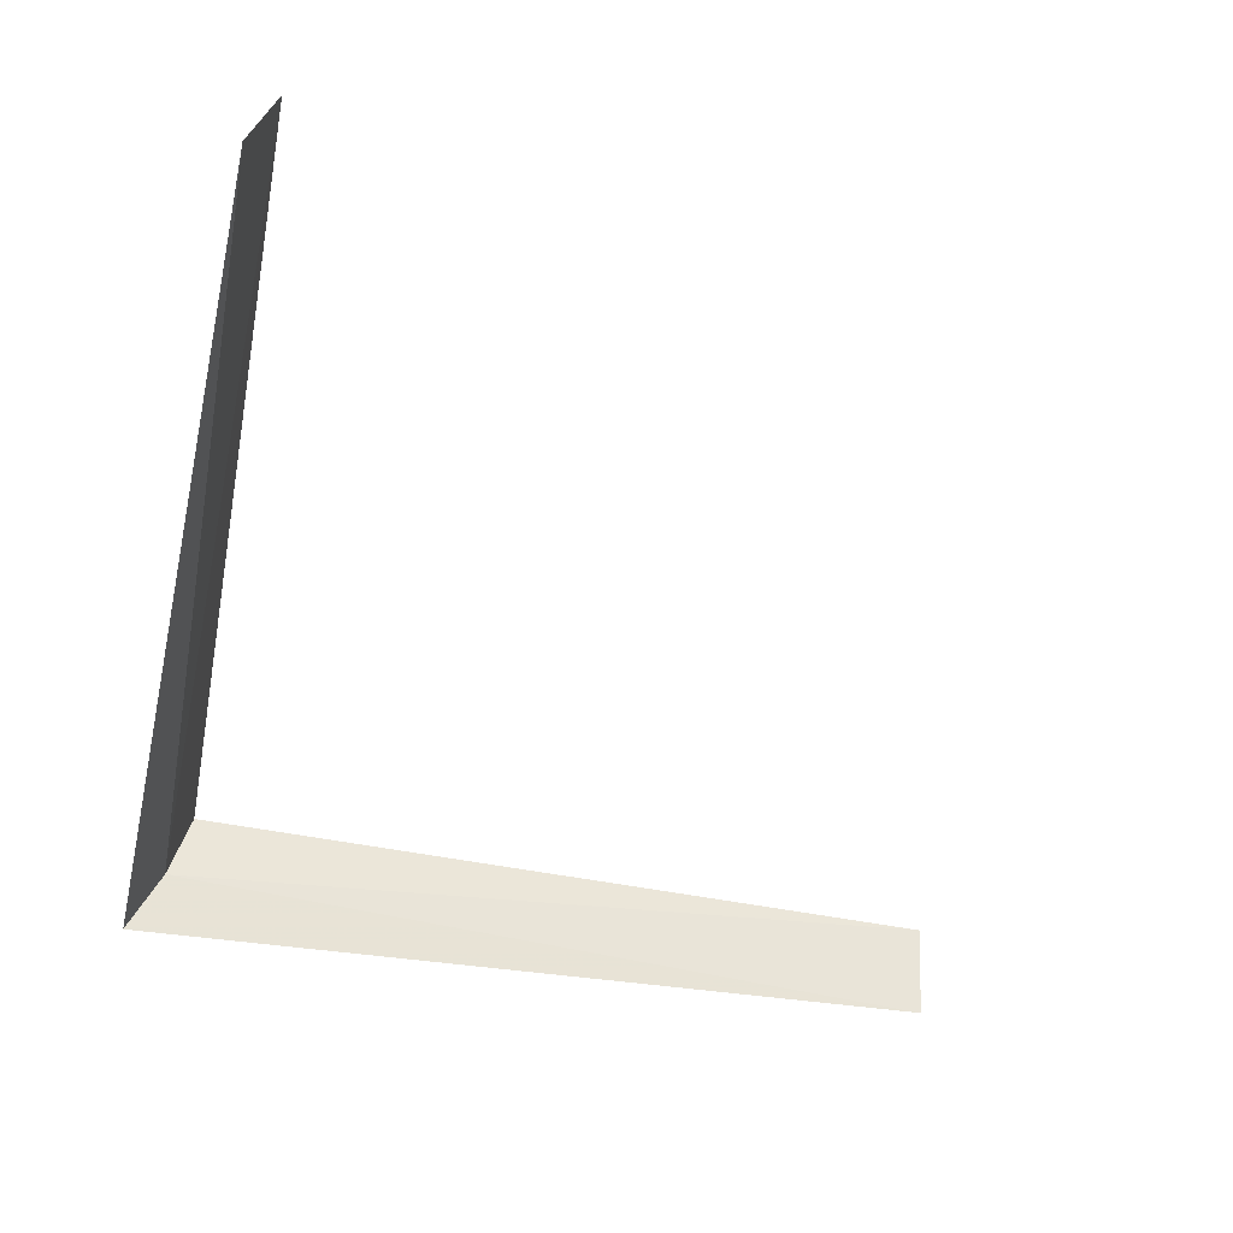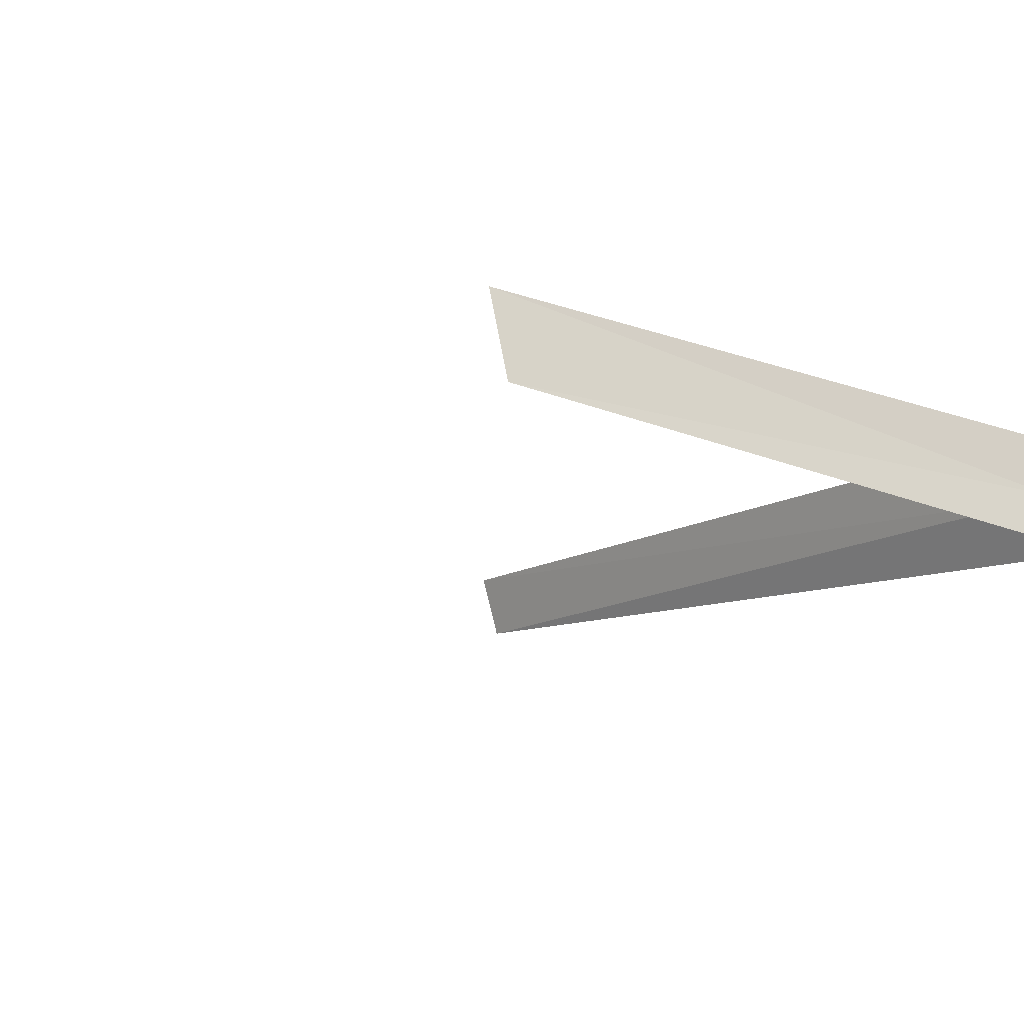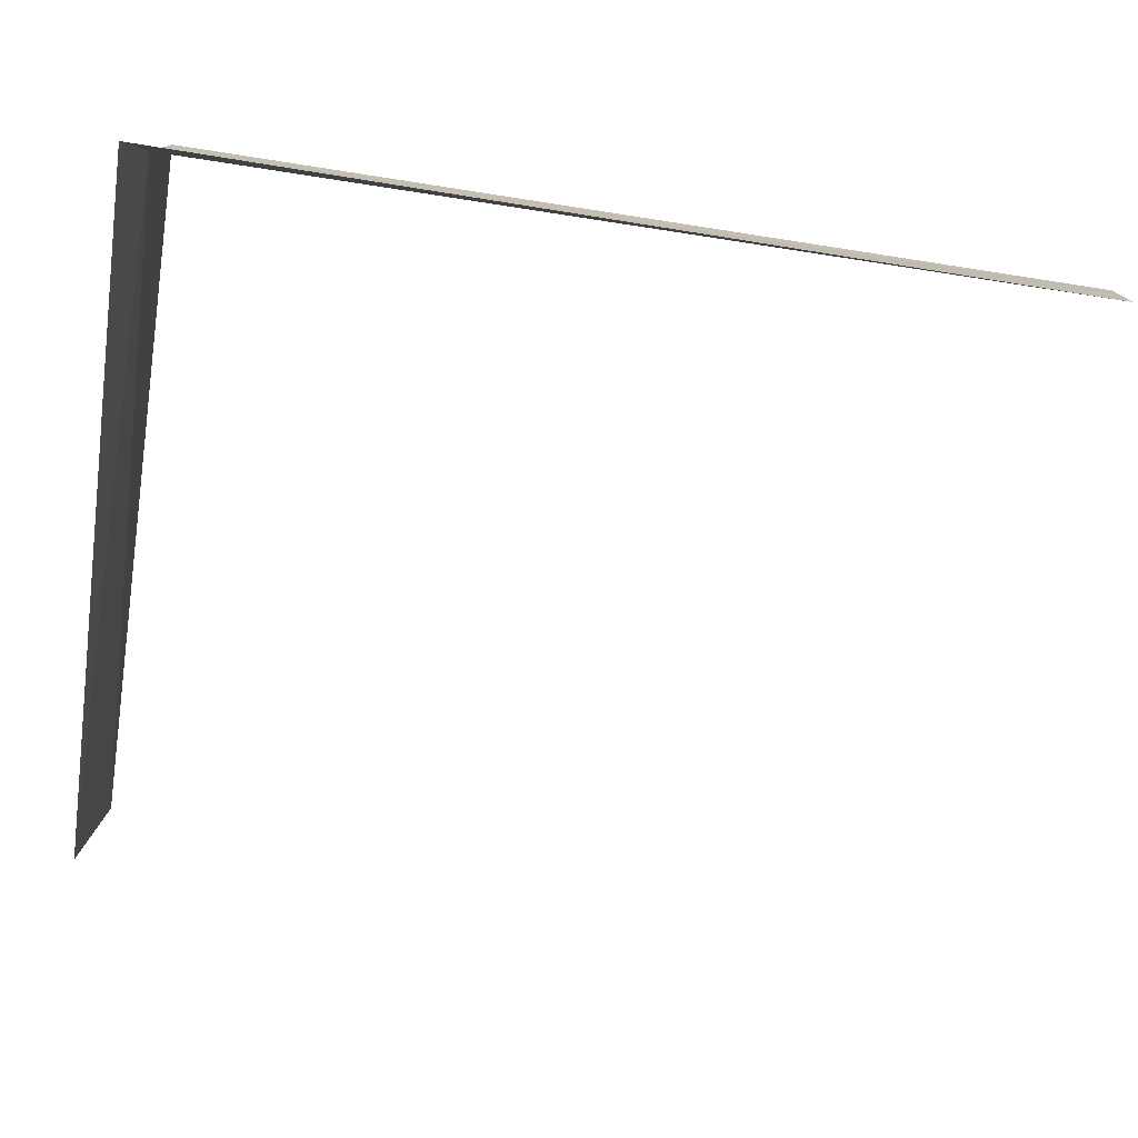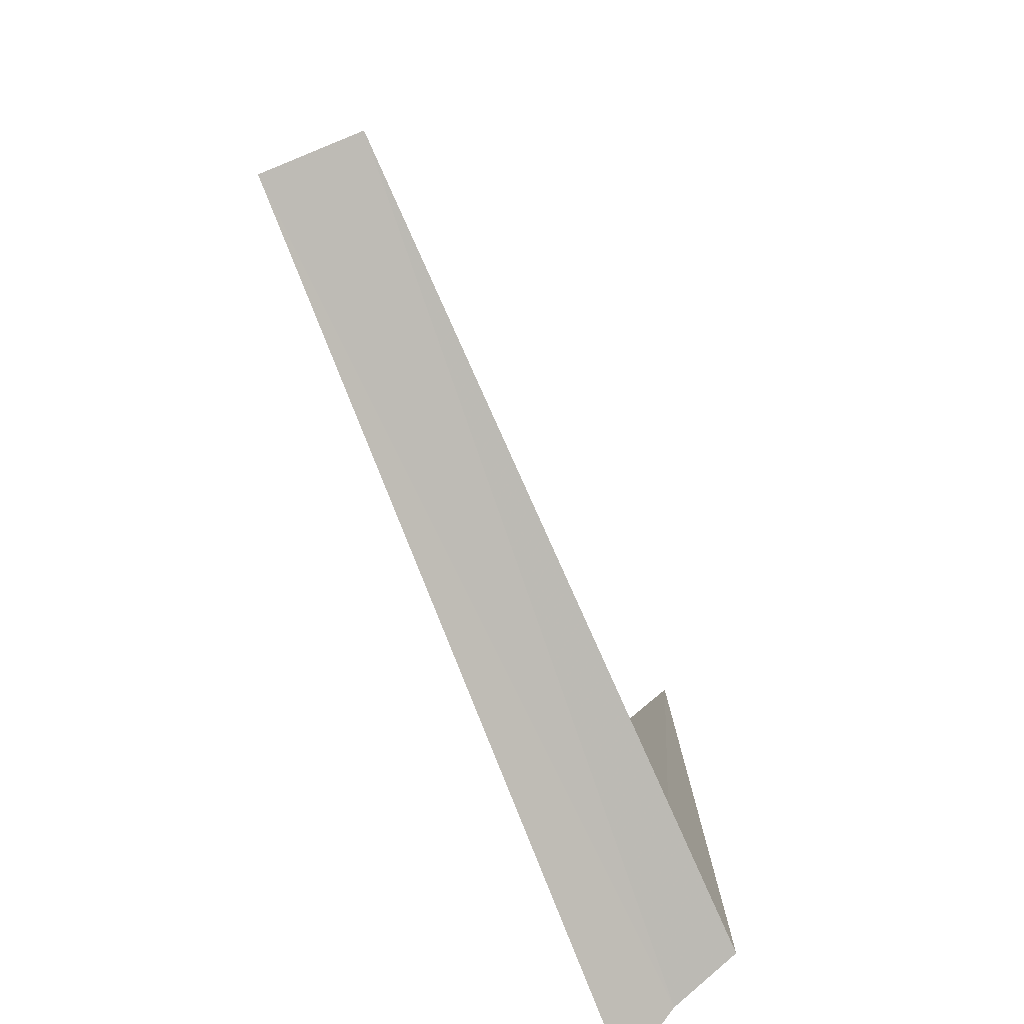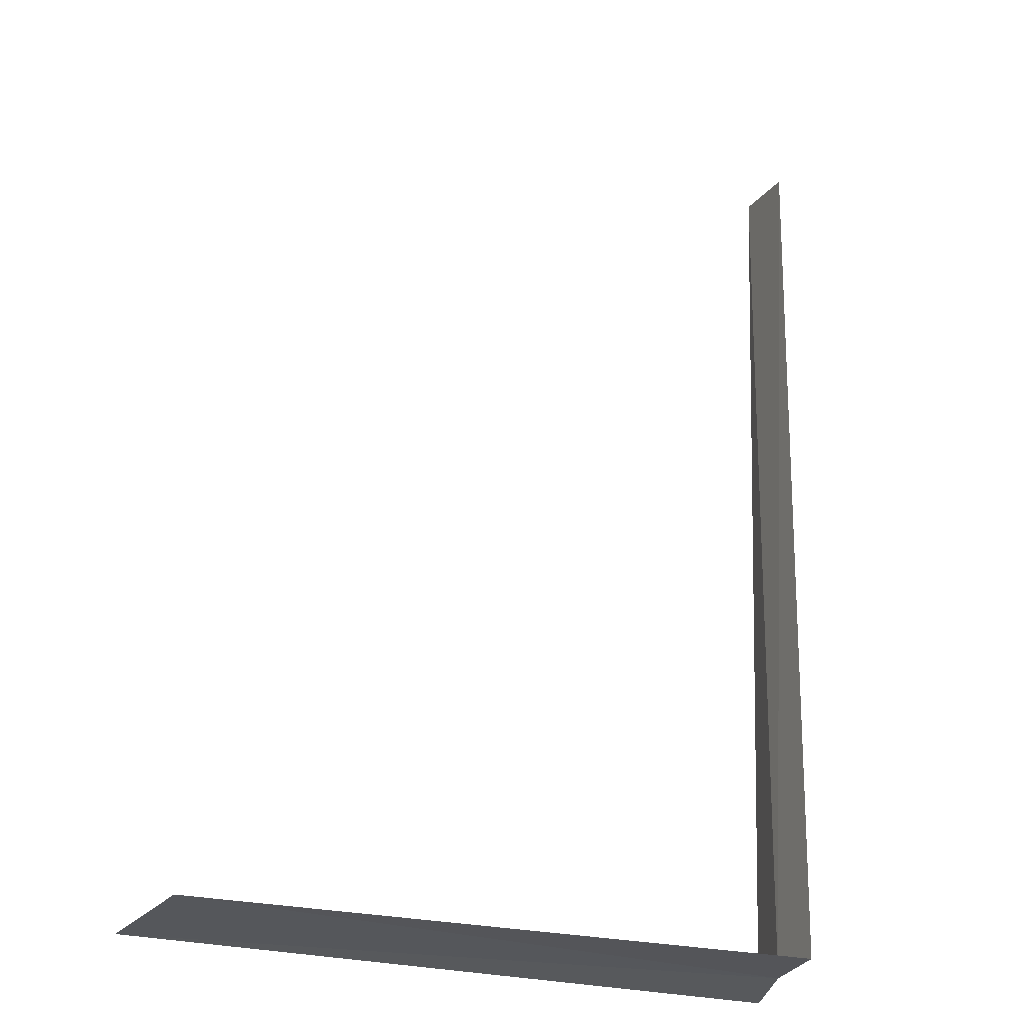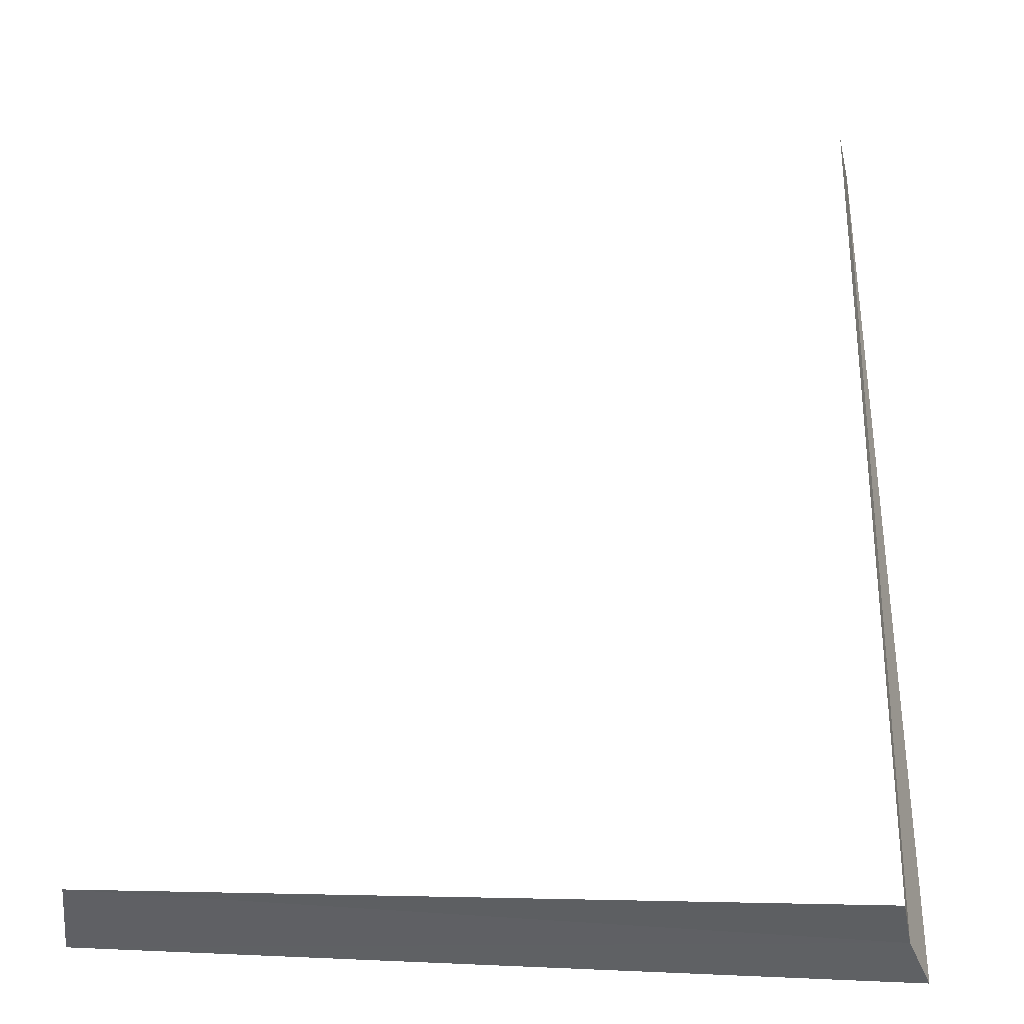
<metadata>
{"format":"obj","ext":"obj","renderer":"f3d","projection":"perspective","resolution":1024,"background":"white","views":[{"elev":-45.6,"azim":-11.0,"up":"+Y"},{"elev":-14.8,"azim":138.3,"up":"+Y"},{"elev":-56.7,"azim":-99.5,"up":"+Y"},{"elev":-79.3,"azim":112.2,"up":"+Z"},{"elev":-17.5,"azim":139.0,"up":"+Z"},{"elev":-28.8,"azim":174.1,"up":"+Z"}]}
</metadata>
<code>
v 0.9208 -0.39 15.39
v 0.8259 -0.5638 15.34
v 3.2 -0.5301 15.35
v 3.2 -0.2692 15.42
v 0.9802 -0.1978 15.43
v 0.9076 -0.4199 18
v 0.9766 -0.215 18
f 1 3 2
f 1 5 4
f 1 6 7
f 1 7 5
f 1 2 6
f 1 4 3

</code>
